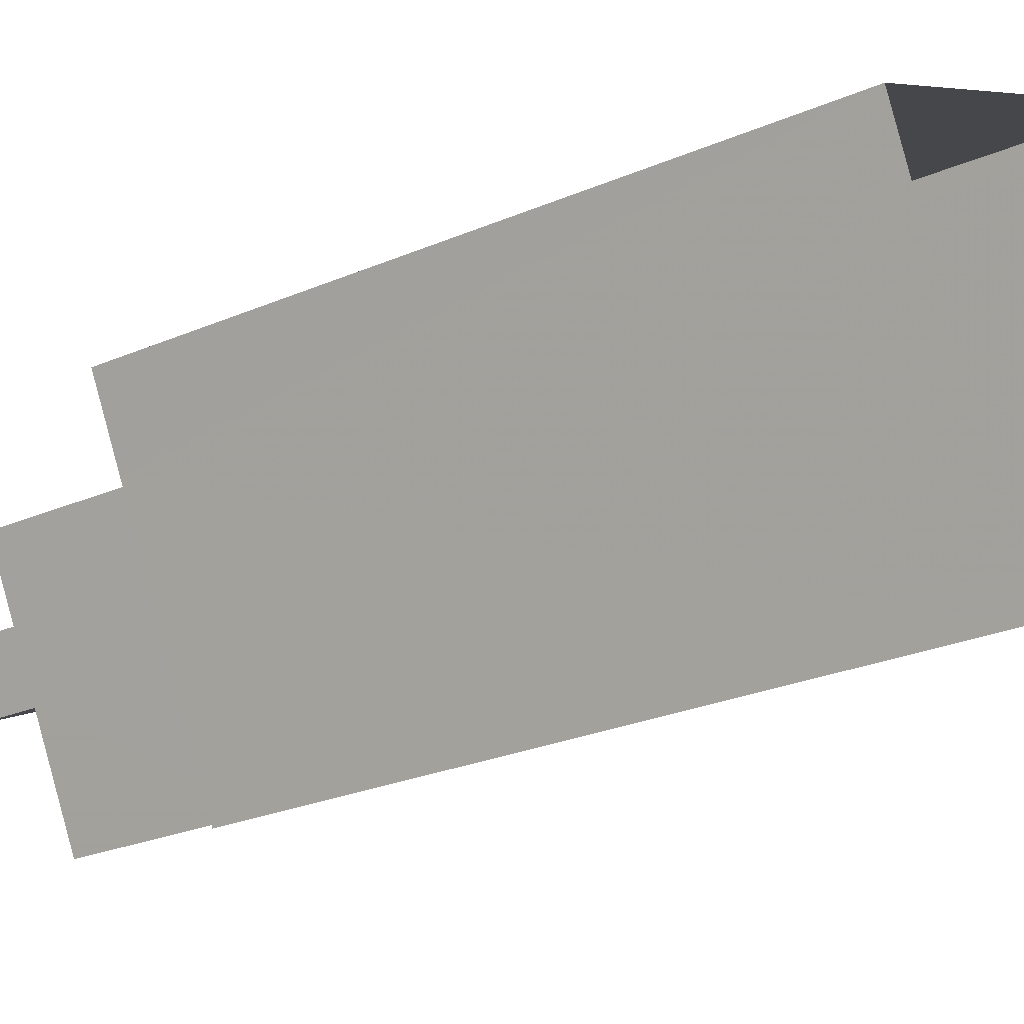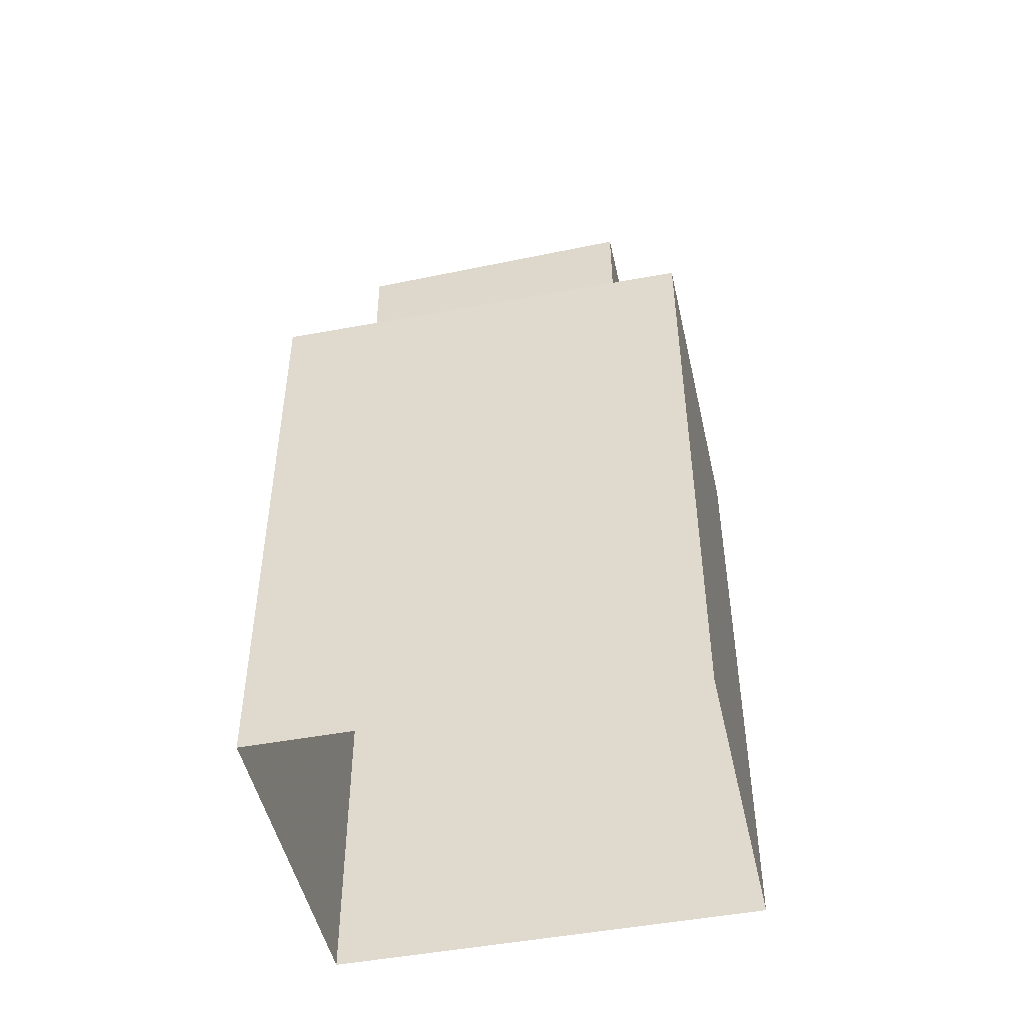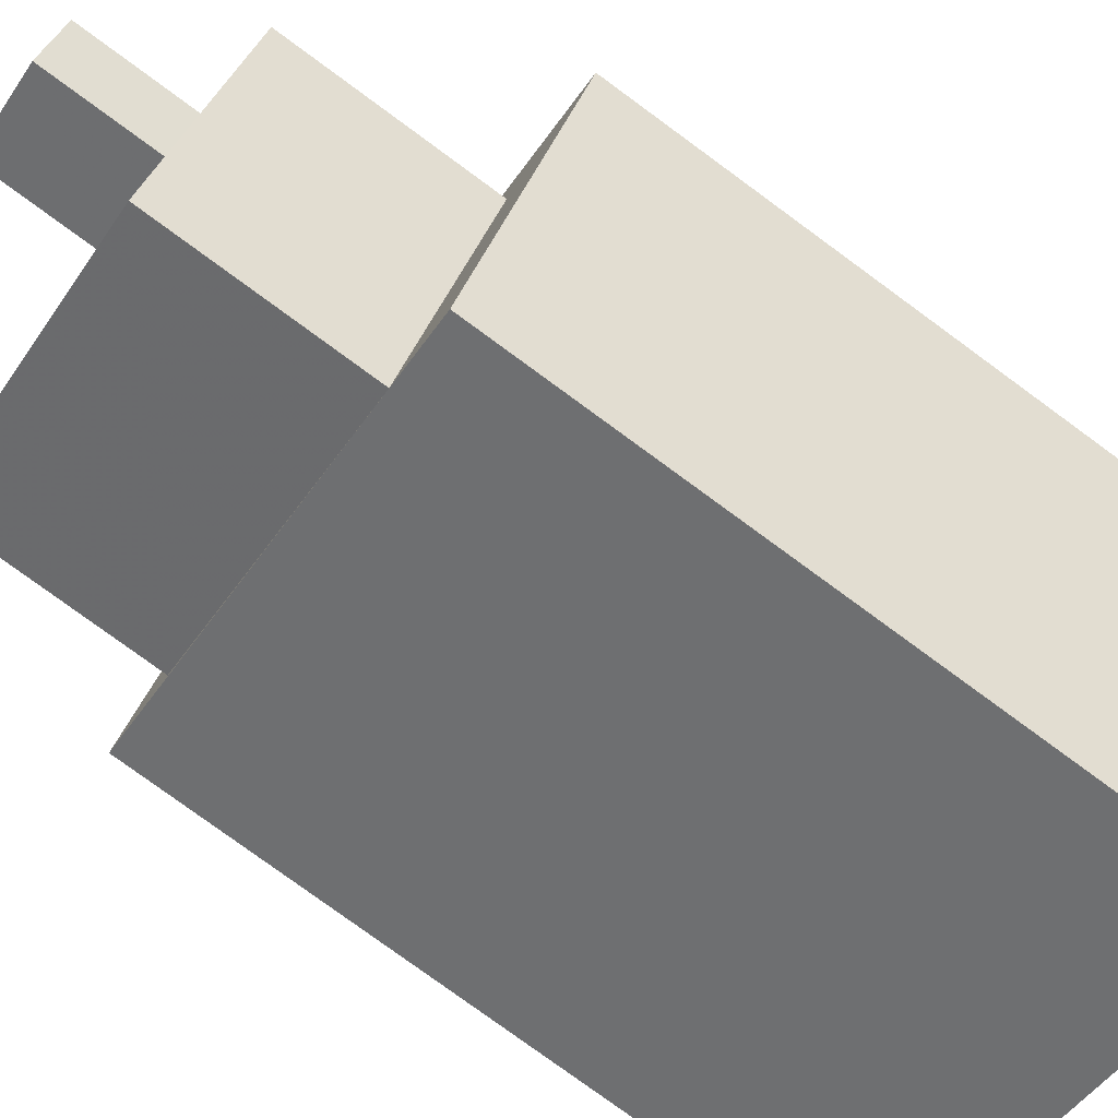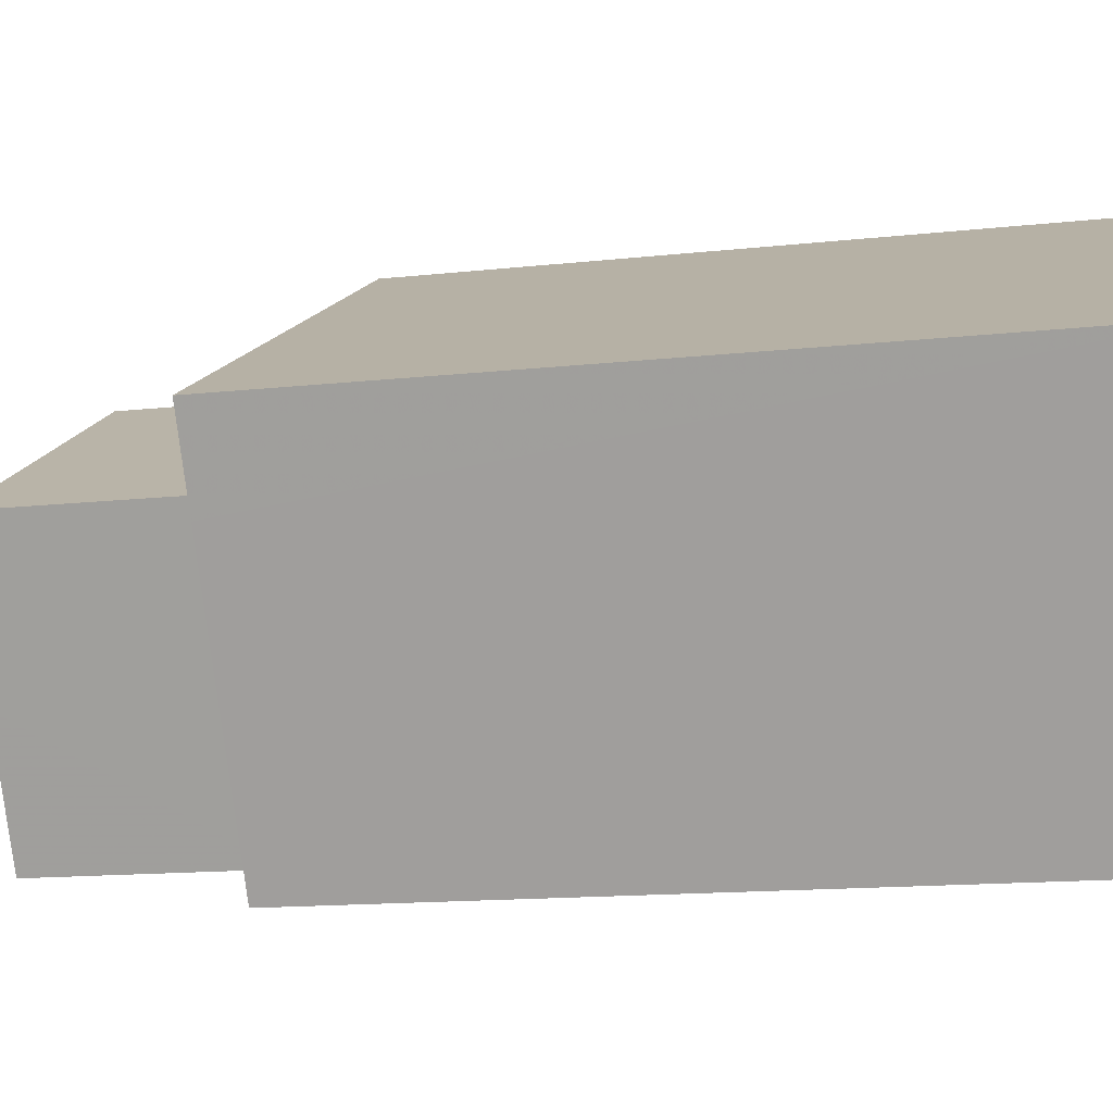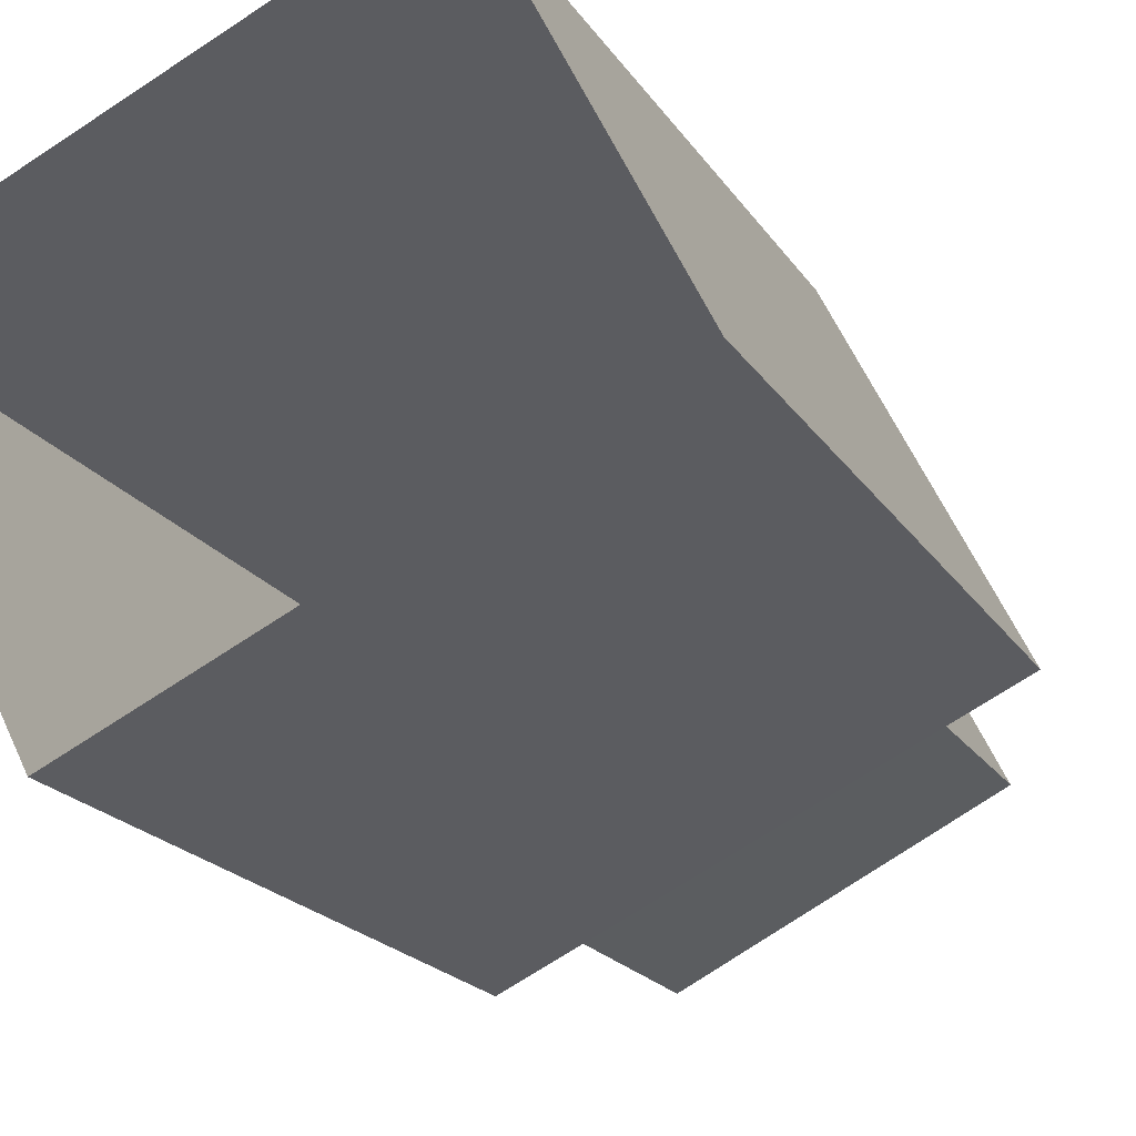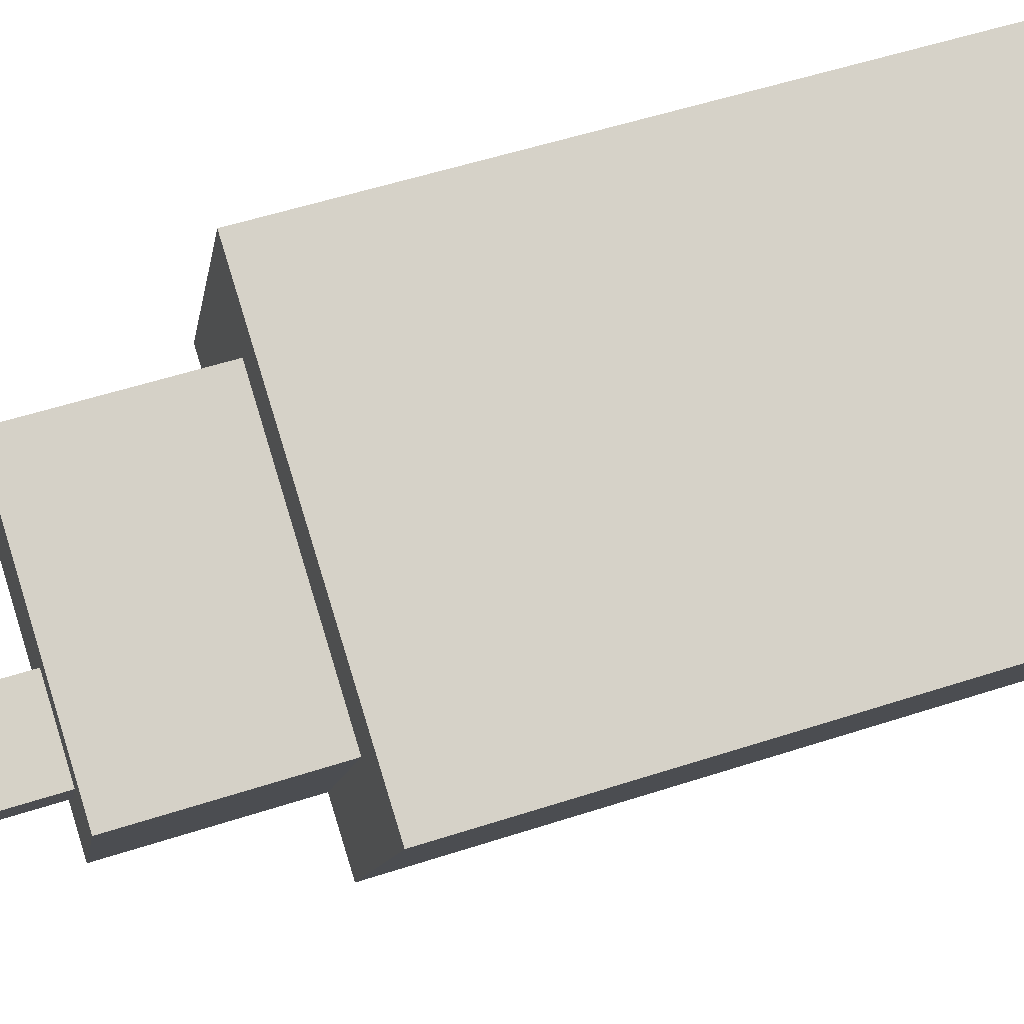
<metadata>
{"format":"obj","ext":"obj","renderer":"f3d","projection":"perspective","resolution":1024,"background":"white","views":[{"elev":-25.1,"azim":125.1,"up":"+Y"},{"elev":-48.9,"azim":165.8,"up":"+Z"},{"elev":-78.7,"azim":53.8,"up":"+Y"},{"elev":-12.4,"azim":105.4,"up":"+Y"},{"elev":-18.4,"azim":-158.0,"up":"+Y"},{"elev":54.0,"azim":70.9,"up":"+Y"}]}
</metadata>
<code>
v -5604 -3.533e+04 3.66
v -5610 -3.532e+04 3.667
v -5600 -3.532e+04 3.663
v -5614 -3.532e+04 3.663
v -5609 -3.532e+04 20.6
v -5610 -3.532e+04 20.61
v -5611 -3.532e+04 20.61
v -5600 -3.532e+04 20.6
v -5601 -3.532e+04 20.6
v -5602 -3.532e+04 20.6
v -5612 -3.532e+04 20.6
v -5605 -3.533e+04 20.6
v -5614 -3.532e+04 20.6
v -5604 -3.533e+04 20.6
v -5612 -3.532e+04 25.7
v -5605 -3.533e+04 25.69
v -5607 -3.532e+04 25.7
v -5611 -3.532e+04 25.7
v -5604 -3.533e+04 25.7
v -5605 -3.532e+04 25.7
v -5606 -3.532e+04 25.7
v -5609 -3.532e+04 25.7
v -5602 -3.532e+04 25.7
v -5604 -3.532e+04 25.7
v -5605 -3.532e+04 28.48
v -5606 -3.532e+04 28.48
v -5607 -3.532e+04 28.48
v -5604 -3.532e+04 28.48
f 1 2 3
f 1 4 2
f 5 6 7
f 6 5 8
f 9 8 10
f 8 5 10
f 7 11 5
f 12 9 10
f 13 11 7
f 12 11 13
f 12 14 9
f 12 13 14
f 15 16 17
f 18 15 17
f 16 19 20
f 16 20 17
f 21 22 18
f 22 21 23
f 23 24 19
f 18 17 21
f 19 24 20
f 21 24 23
f 25 26 27
f 25 28 26
f 7 2 4
f 4 13 7
f 6 2 7
f 8 3 2
f 6 8 2
f 9 1 3
f 3 8 9
f 14 1 9
f 14 13 4
f 1 14 4
f 22 5 18
f 18 11 15
f 18 5 11
f 5 22 23
f 10 5 23
f 16 12 19
f 19 10 23
f 19 12 10
f 11 16 15
f 11 12 16
f 21 27 26
f 21 17 27
f 21 26 28
f 24 21 28
f 24 28 25
f 20 24 25
f 17 25 27
f 17 20 25

</code>
